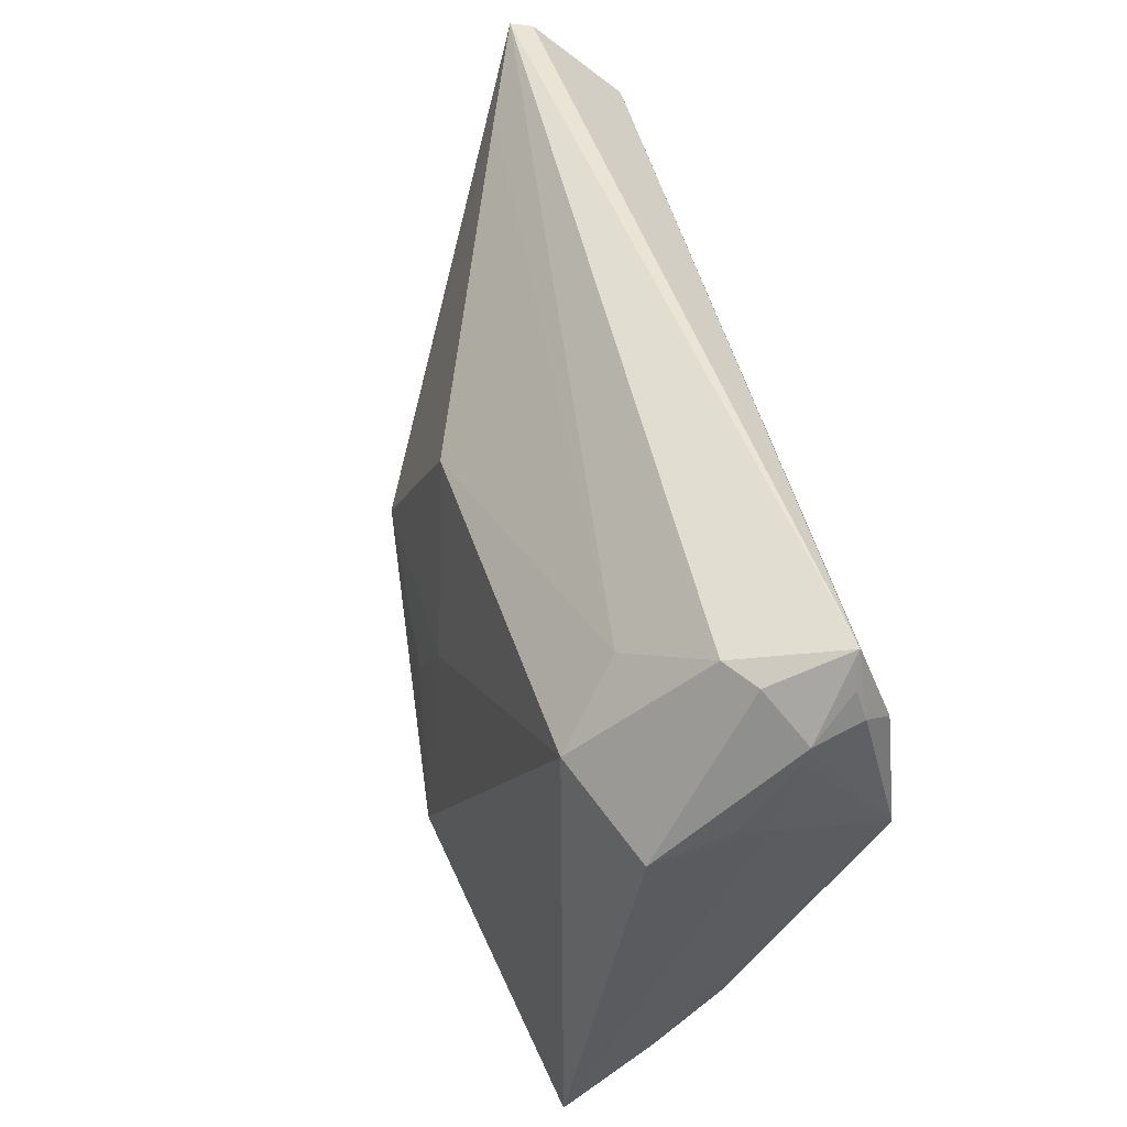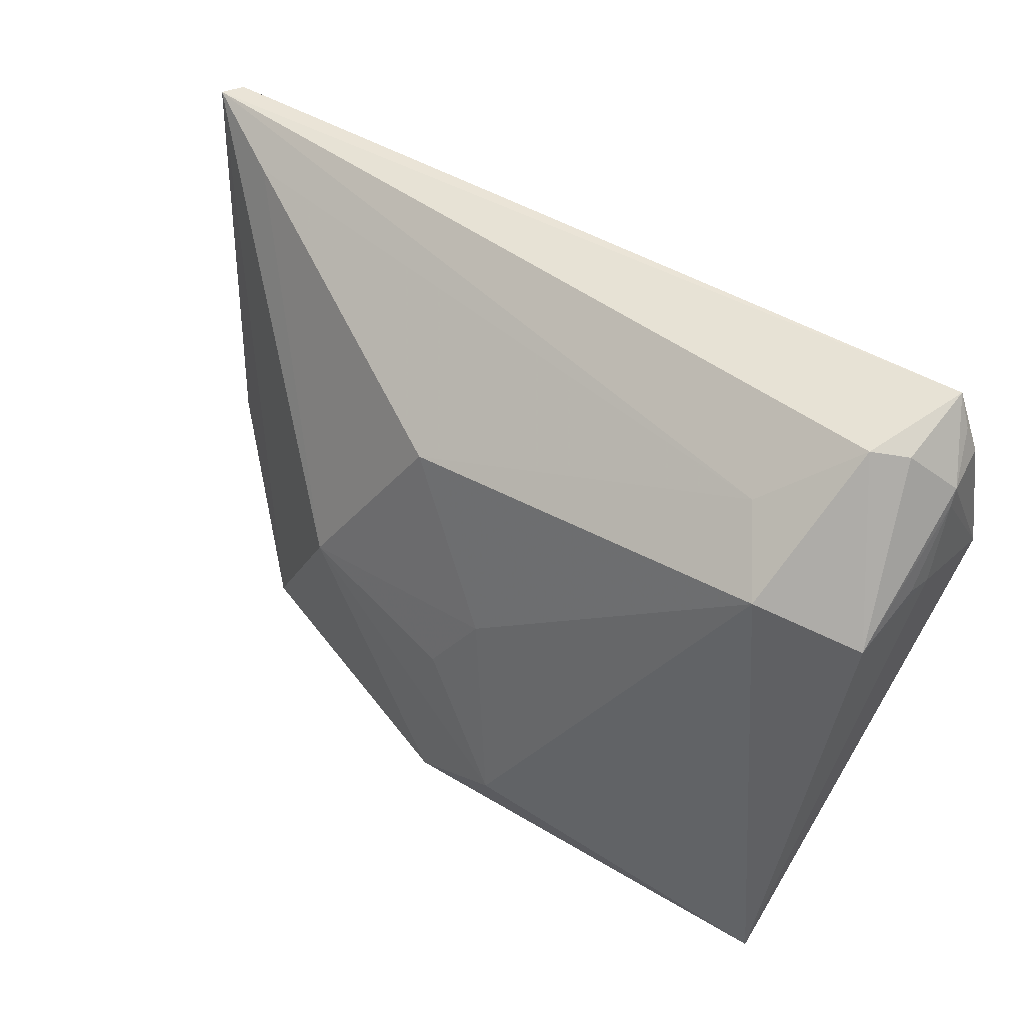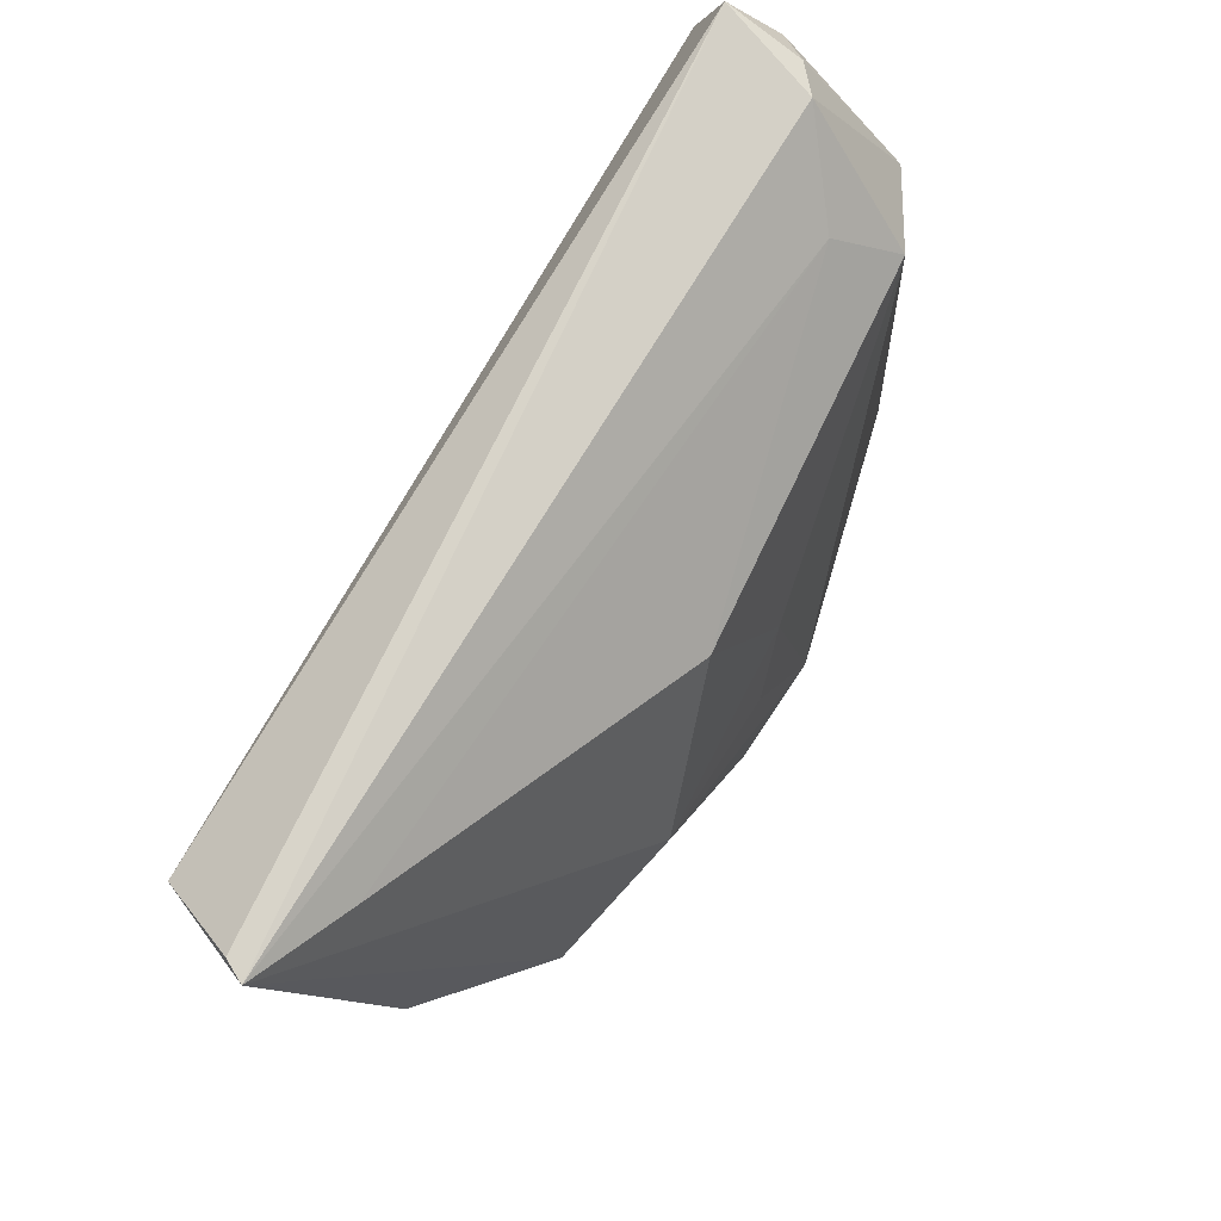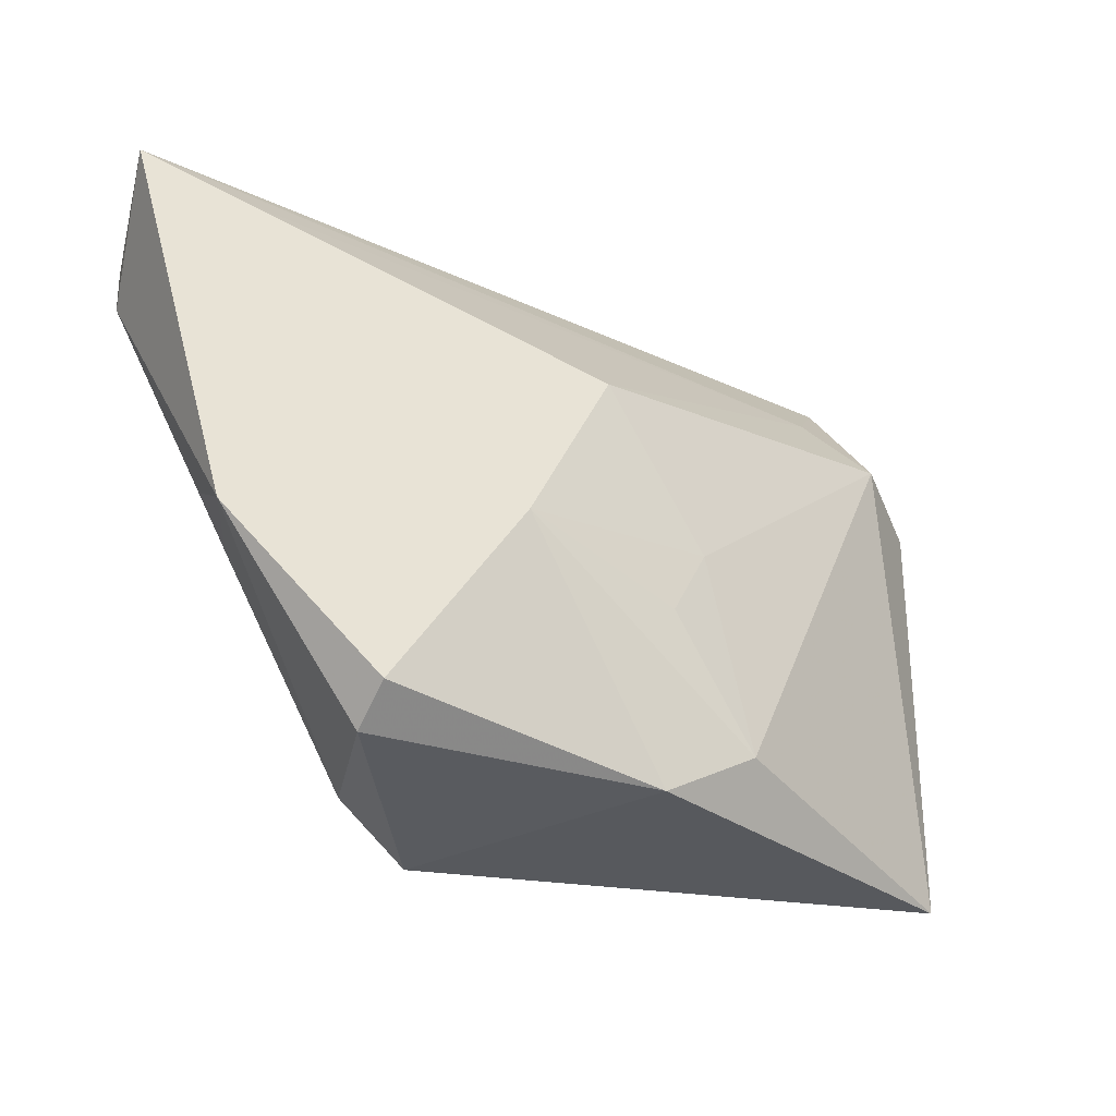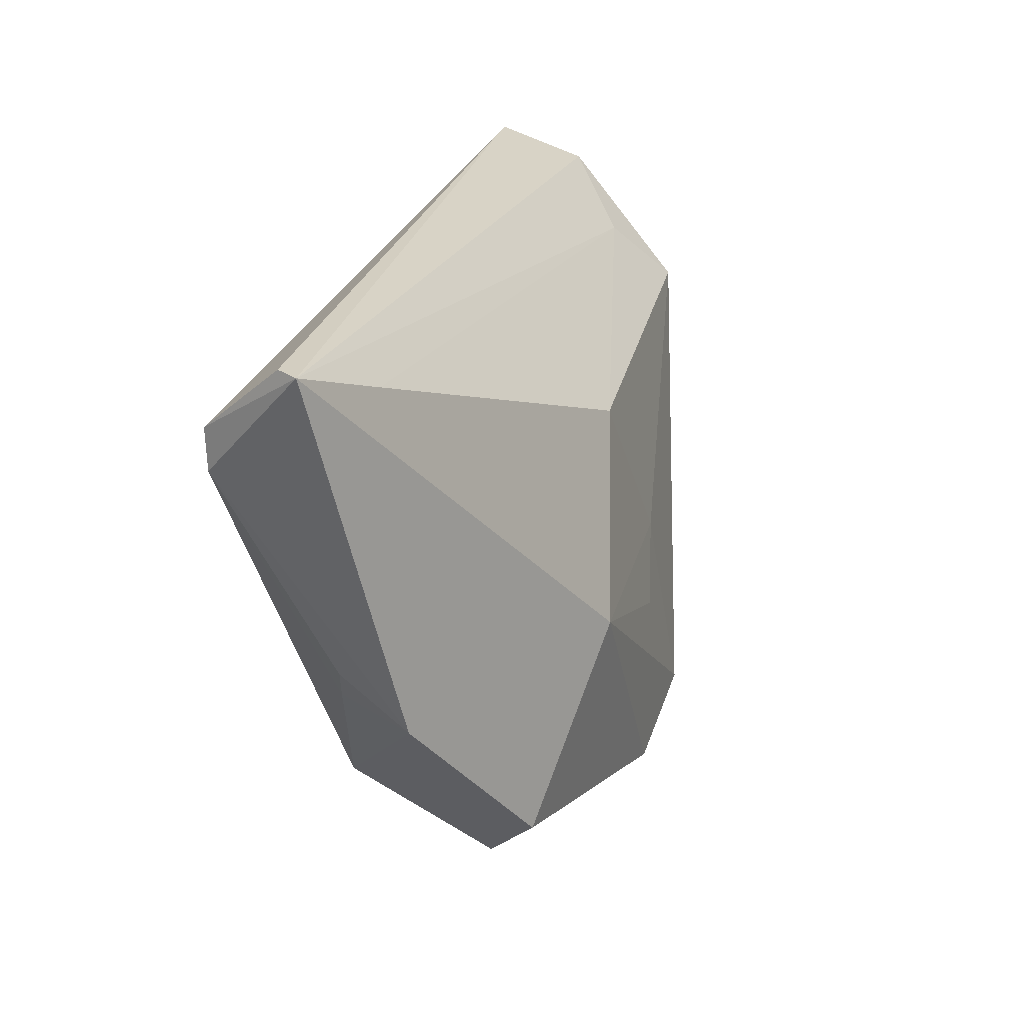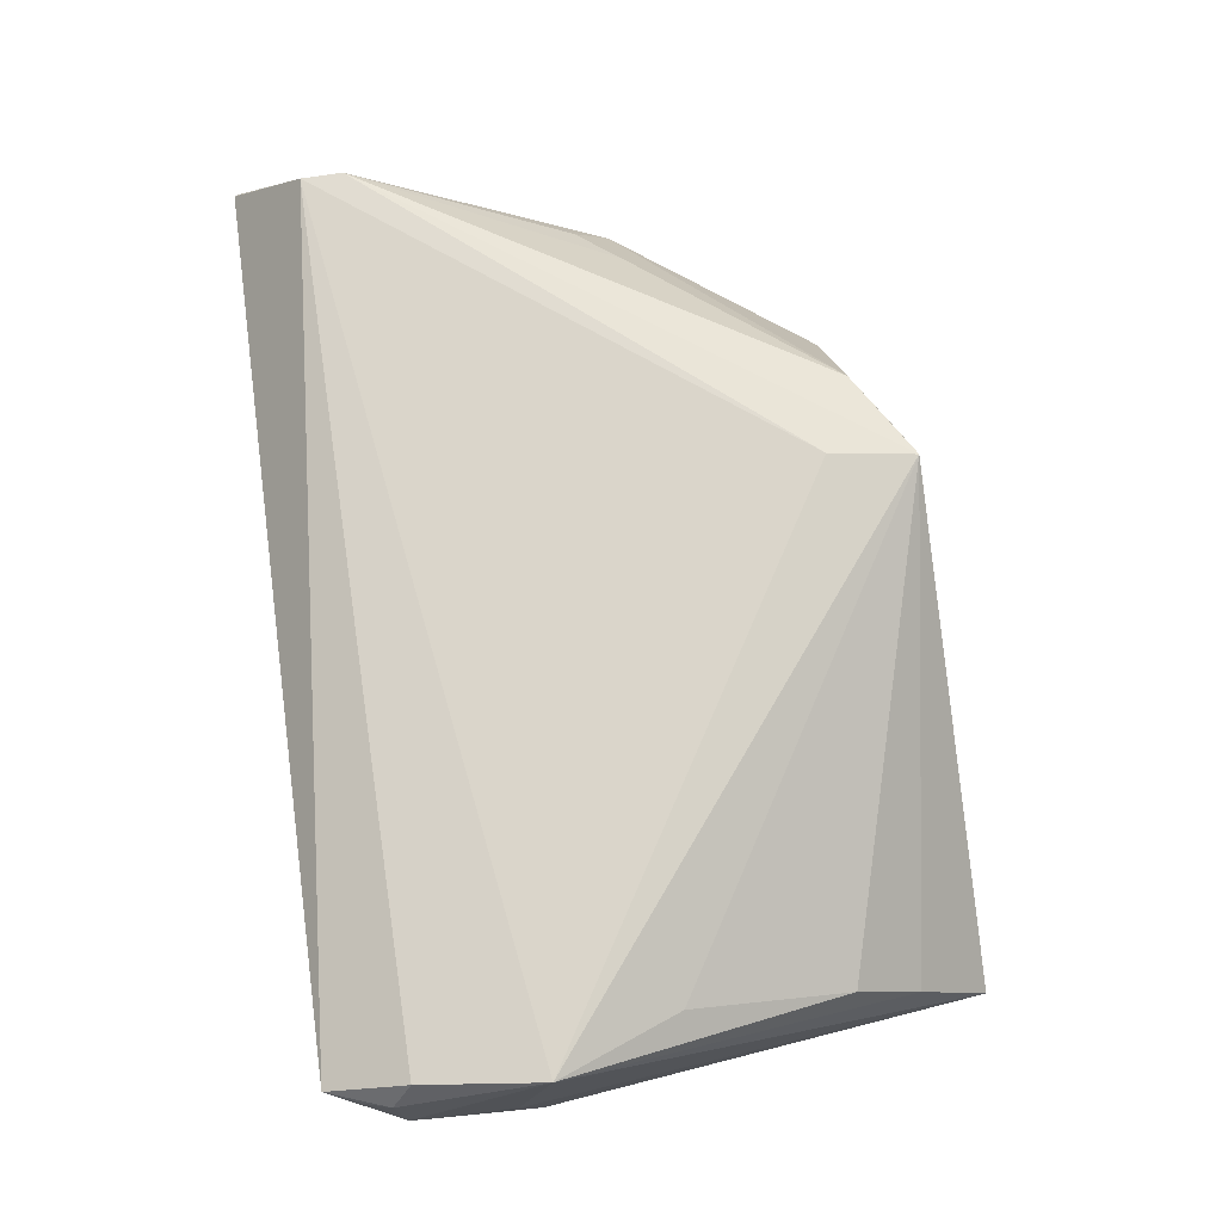
<metadata>
{"format":"obj","ext":"obj","renderer":"f3d","projection":"perspective","resolution":1024,"background":"white","views":[{"elev":46.6,"azim":-104.1,"up":"+Y"},{"elev":42.9,"azim":-140.4,"up":"+Y"},{"elev":74.3,"azim":118.6,"up":"+Y"},{"elev":-22.9,"azim":140.2,"up":"+Y"},{"elev":23.9,"azim":105.2,"up":"+Y"},{"elev":74.3,"azim":-97.9,"up":"+Z"}]}
</metadata>
<code>
v 0.04775 0.0275 0.01897
v -0.05288 0.01693 0.006198
v -0.04546 0.03333 0.002915
v -0.04159 0.01912 -0.01073
v -0.05002 0.02667 0.01787
v -0.0462 -0.001012 0.01496
v -0.04919 0.03584 0.01444
v -0.05288 0.02599 0.008665
v -0.04617 -0.02726 -0.001736
v -0.04594 -0.0195 0.00593
v -0.05283 0.01766 0.002912
v 0.01741 -0.004504 -0.01645
v 0.04246 -0.001648 0.007538
v 0.03116 -0.02469 -0.01089
v -0.001773 -0.01104 -0.01729
v -0.05178 0.01288 0.01897
v -0.05078 0.03216 0.01389
v -0.007622 -0.002941 -0.01594
v 0.04171 0.0312 0.002344
v 0.008677 -0.02404 0.01897
v 0.04795 0.02283 0.01871
v 0.05148 0.03584 0.009268
v 0.01214 -0.0319 0.01585
v -0.0364 0.02636 -0.004223
v 0.04533 -0.005975 -0.001083
v -0.05281 0.0279 0.009388
v -0.05242 0.01454 -0.005332
v 0.007774 -0.034 0.01731
v 0.003325 0.01591 -0.01278
v 0.03059 -0.02876 -0.005819
v 0.03797 -0.006645 0.00901
v -0.05173 0.02896 0.01483
v -0.04889 0.03258 0.005619
v 0.05288 0.03569 0.006861
v 0.0001331 -0.03162 -0.01749
v 0.01836 -0.02829 0.01513
v -0.01144 -0.02601 -0.01897
v -0.04642 -0.03584 -0.01165
f 35 28 38
f 1 7 5
f 16 1 5
f 16 2 38
f 5 7 32
f 26 16 32
f 32 16 5
f 28 35 30
f 37 35 38
f 38 4 37
f 36 30 25
f 8 16 26
f 2 16 8
f 27 4 38
f 38 2 27
f 27 8 26
f 27 3 4
f 20 16 28
f 1 16 20
f 17 7 26
f 26 32 17
f 17 32 7
f 35 37 12
f 34 3 7
f 18 4 29
f 18 37 4
f 29 12 18
f 21 13 25
f 28 36 21
f 25 34 21
f 21 34 1
f 21 20 28
f 1 20 21
f 28 30 23
f 23 36 28
f 30 36 23
f 2 8 11
f 11 27 2
f 8 27 11
f 33 27 26
f 3 27 33
f 26 7 33
f 7 3 33
f 38 28 9
f 28 10 9
f 9 16 38
f 9 10 16
f 28 16 6
f 6 10 28
f 16 10 6
f 22 34 7
f 7 1 22
f 1 34 22
f 19 12 29
f 19 34 12
f 4 3 24
f 3 34 24
f 34 19 24
f 29 4 24
f 24 19 29
f 15 12 37
f 37 18 15
f 15 18 12
f 13 21 31
f 31 21 36
f 25 13 31
f 31 36 25
f 14 34 25
f 12 34 14
f 25 30 14
f 35 12 14
f 14 30 35

</code>
